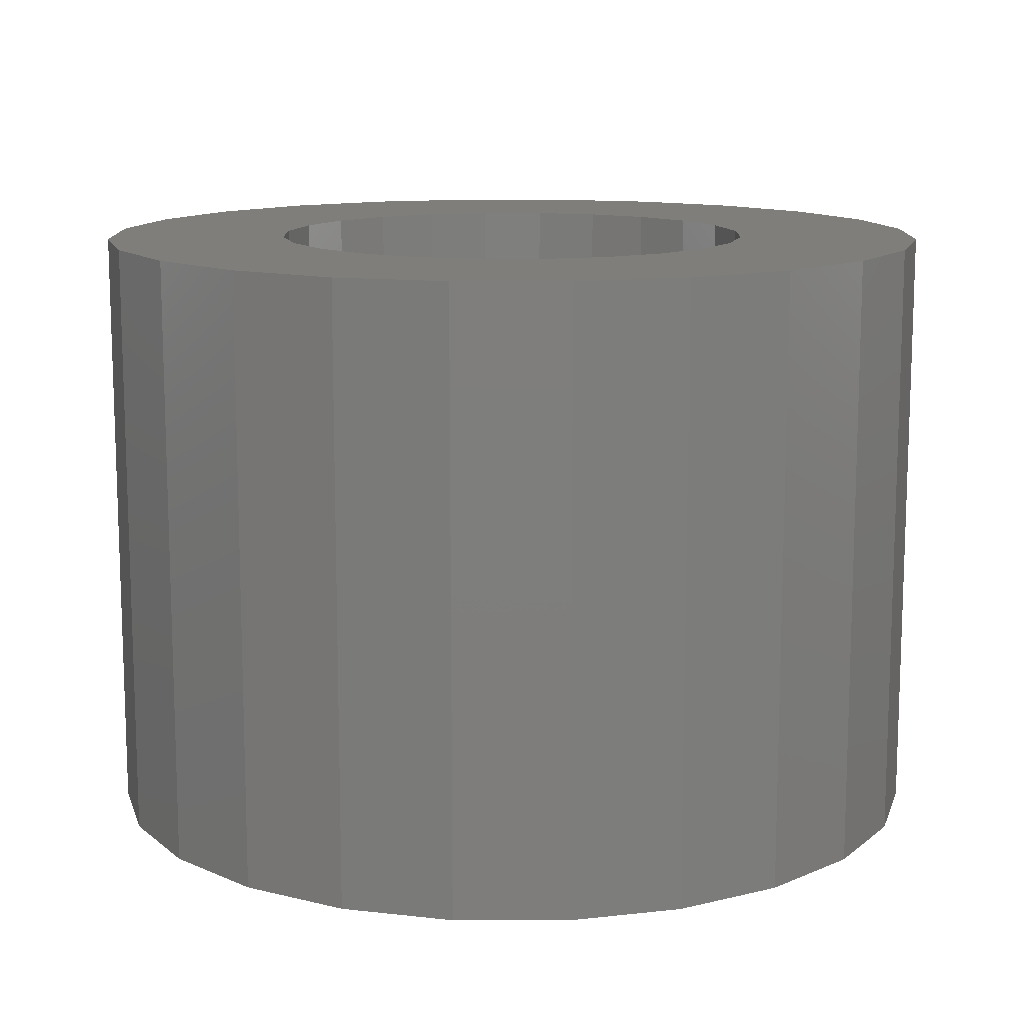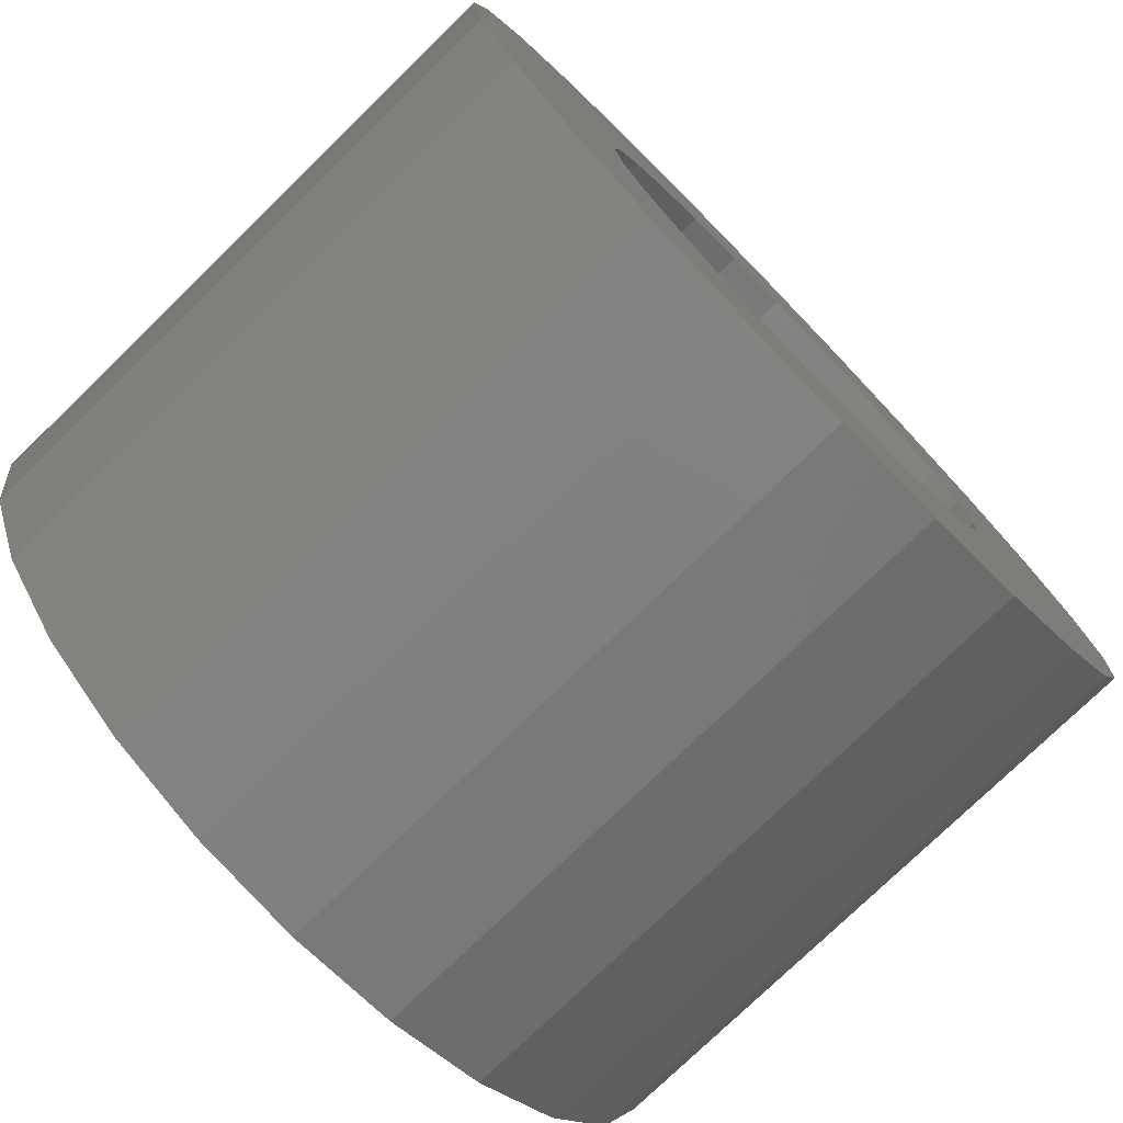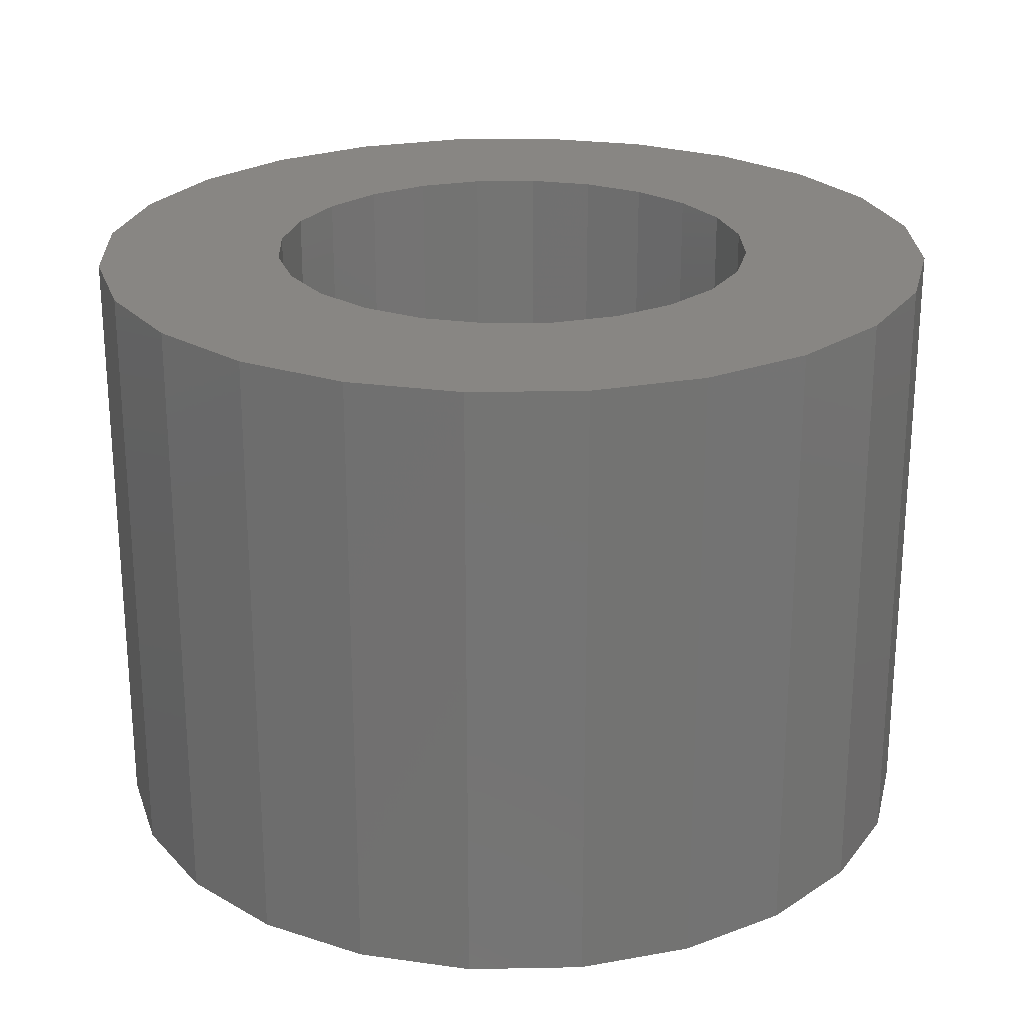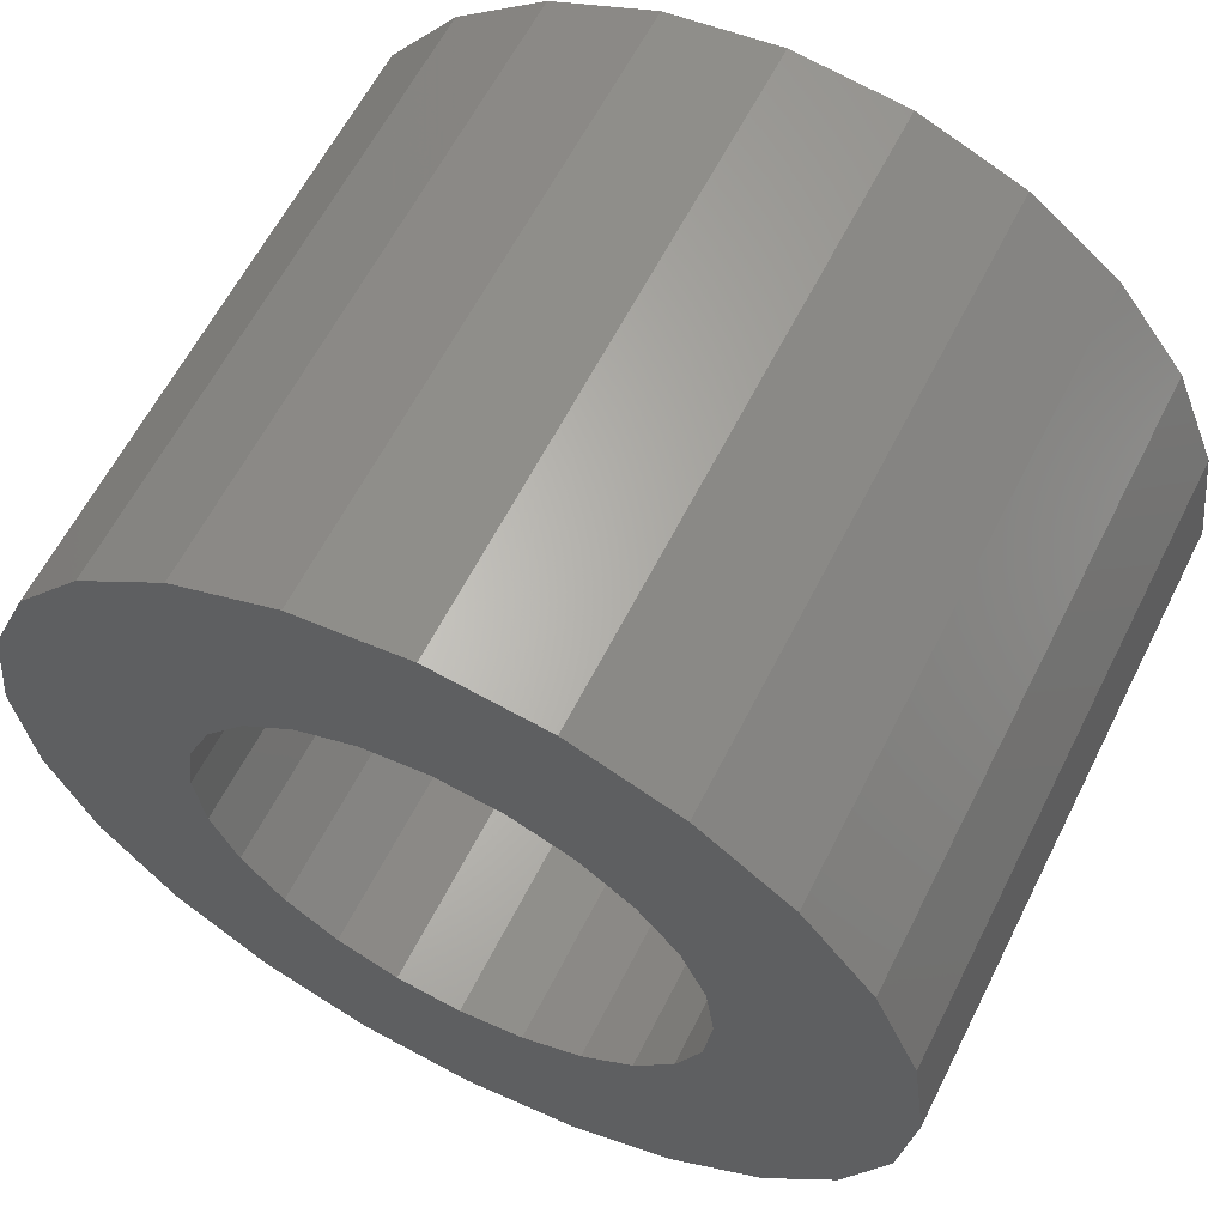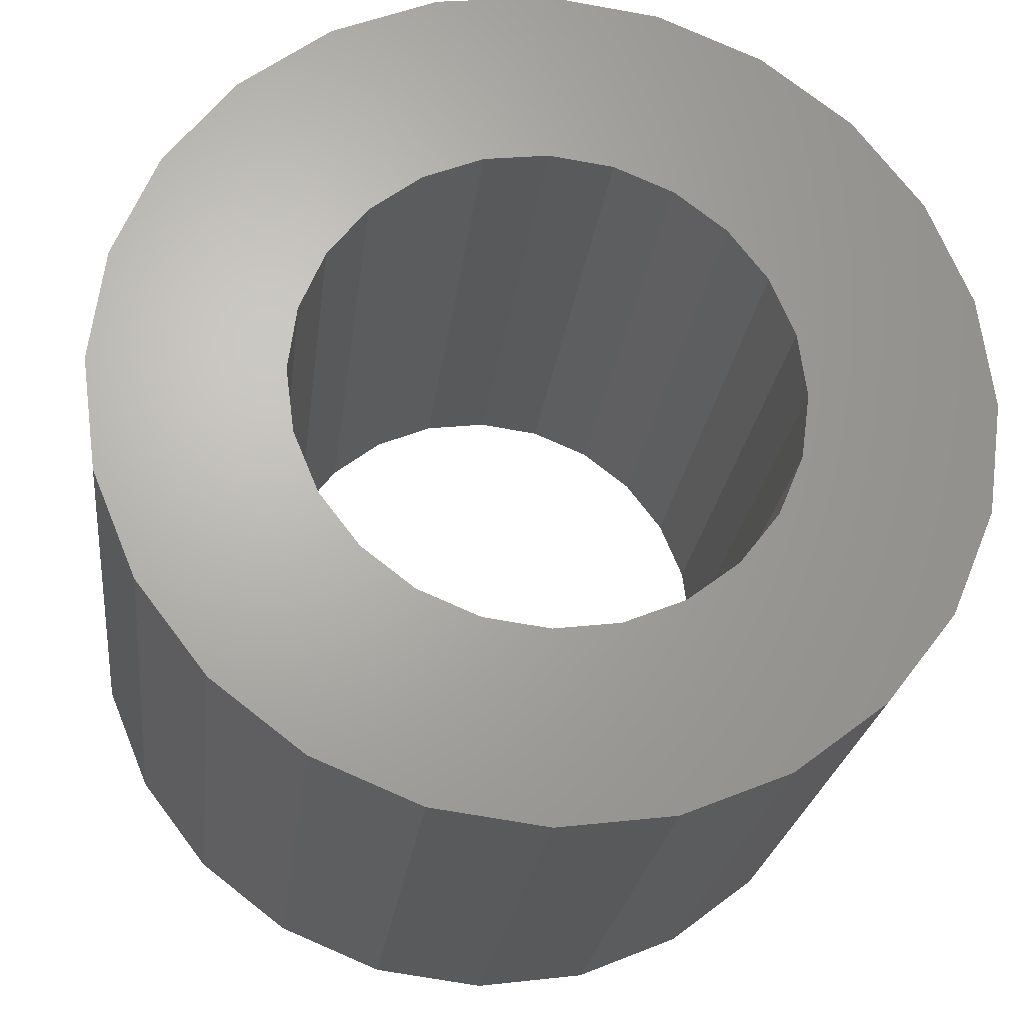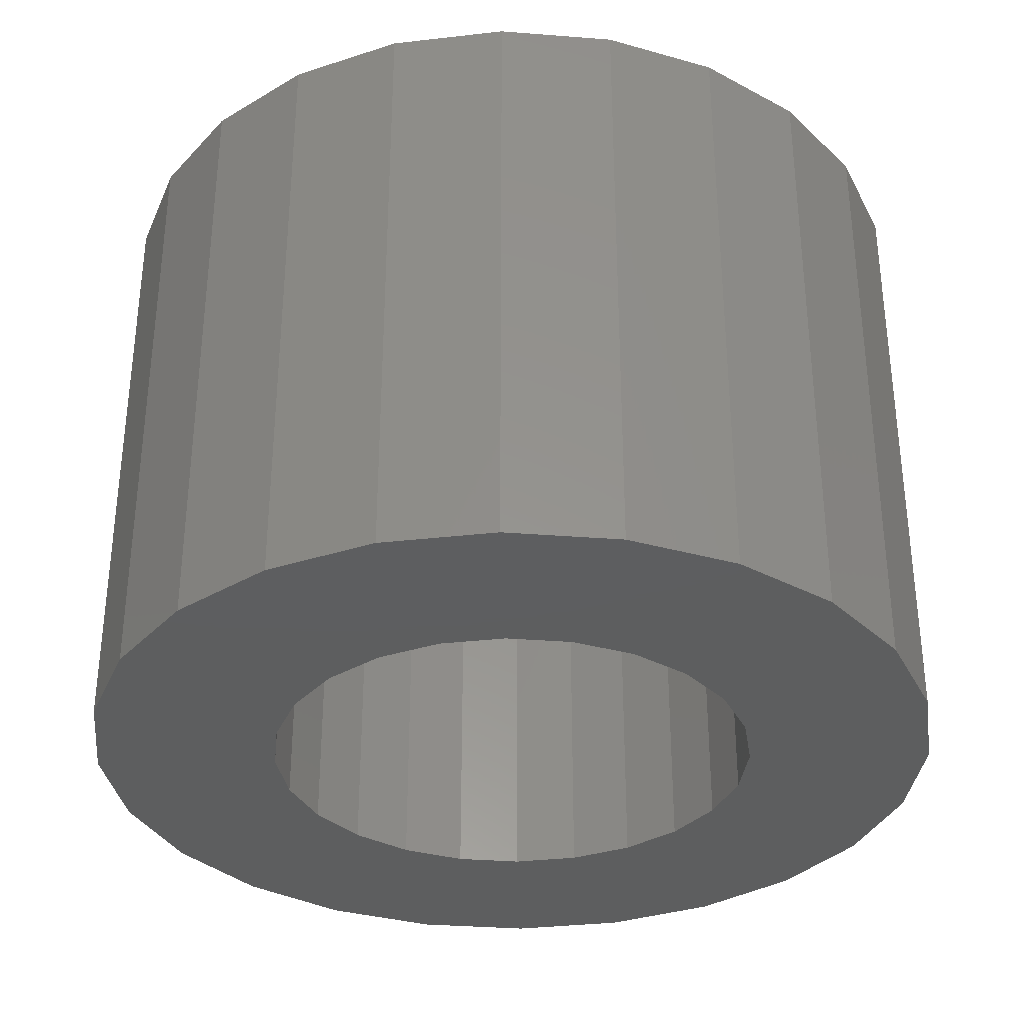
<metadata>
{"format":"stl","ext":"stl","renderer":"f3d","projection":"perspective","resolution":1024,"background":"white","views":[{"elev":12.4,"azim":-172.4,"up":"+Z"},{"elev":-76.6,"azim":134.2,"up":"+Y"},{"elev":24.0,"azim":50.7,"up":"+Z"},{"elev":61.4,"azim":-153.3,"up":"+Y"},{"elev":-23.4,"azim":173.3,"up":"+Y"},{"elev":-33.6,"azim":16.4,"up":"+Z"}]}
</metadata>
<code>
# stl→obj: 96 verts, 192 faces
v 3.5 0 5
v 3.381 0.9059 0
v 3.381 0.9059 5
v 3.5 0 0
v -3.5 0 0
v -3.381 0.9059 5
v -3.381 0.9059 0
v -3.5 0 5
v 1.75 3.031 0
v 0.9059 3.381 5
v 1.75 3.031 5
v 0.9059 3.381 0
v -1.75 -3.031 0
v -0.9059 -3.381 5
v -1.75 -3.031 5
v -0.9059 -3.381 0
v 2.475 2.475 0
v 2.475 2.475 5
v 0 3.5 5
v 0 3.5 0
v -0.9059 3.381 5
v -0.9059 3.381 0
v -3.031 1.75 5
v -3.031 1.75 0
v 1.75 -3.031 0
v 2.475 -2.475 5
v 1.75 -3.031 5
v 2.475 -2.475 0
v -3.381 -0.9059 0
v -3.381 -0.9059 5
v -2.475 -2.475 0
v -2.475 -2.475 5
v 2 0 0
v 3.381 -0.9059 0
v 1.932 -0.5176 0
v 3.031 -1.75 0
v 1.732 -1 0
v 1.932 0.5176 0
v 3.031 1.75 0
v 1.414 -1.414 0
v 1 -1.732 0
v 0.9059 -3.381 0
v 0.5176 -1.932 0
v 0 -3.5 0
v 0 -2 0
v -0.5176 -1.932 0
v -1 -1.732 0
v -1.414 -1.414 0
v -1.732 -1 0
v -3.031 -1.75 0
v -1.932 -0.5176 0
v 1.732 1 0
v 1.414 1.414 0
v 1 1.732 0
v 0.5176 1.932 0
v 0 2 0
v -0.5176 1.932 0
v -1 1.732 0
v -1.75 3.031 0
v -1.414 1.414 0
v -2.475 2.475 0
v -1.732 1 0
v -1.932 0.5176 0
v -2 0 0
v 3.031 1.75 5
v 2 0 5
v 1.932 0.5176 5
v 3.381 -0.9059 5
v 1.732 1 5
v 1.932 -0.5176 5
v 3.031 -1.75 5
v 1.414 1.414 5
v 1 1.732 5
v 0.5176 1.932 5
v 0 2 5
v -0.5176 1.932 5
v -1 1.732 5
v -1.75 3.031 5
v -1.414 1.414 5
v -2.475 2.475 5
v -1.732 1 5
v -1.932 0.5176 5
v 1.732 -1 5
v 1.414 -1.414 5
v 1 -1.732 5
v 0.9059 -3.381 5
v 0.5176 -1.932 5
v 0 -2 5
v 0 -3.5 5
v -0.5176 -1.932 5
v -1 -1.732 5
v -1.414 -1.414 5
v -1.732 -1 5
v -3.031 -1.75 5
v -1.932 -0.5176 5
v -2 0 5
f 1 2 3
f 2 1 4
f 5 6 7
f 6 5 8
f 9 10 11
f 10 9 12
f 13 14 15
f 14 13 16
f 17 11 18
f 11 17 9
f 12 19 10
f 19 12 20
f 20 21 19
f 21 20 22
f 7 23 24
f 23 7 6
f 25 26 27
f 26 25 28
f 29 8 5
f 8 29 30
f 31 15 32
f 15 31 13
f 33 4 34
f 35 34 36
f 4 33 2
f 37 36 28
f 38 2 33
f 2 38 39
f 34 35 33
f 40 28 25
f 36 37 35
f 28 40 37
f 25 41 40
f 42 41 25
f 42 43 41
f 44 43 42
f 44 45 43
f 44 46 45
f 16 46 44
f 16 47 46
f 13 47 16
f 47 13 48
f 31 48 13
f 48 31 49
f 50 49 31
f 49 50 51
f 52 39 38
f 39 52 17
f 53 17 52
f 17 53 9
f 54 9 53
f 54 12 9
f 55 12 54
f 56 12 55
f 56 20 12
f 57 20 56
f 57 22 20
f 58 22 57
f 59 58 60
f 61 60 62
f 58 59 22
f 24 62 63
f 7 63 64
f 29 51 50
f 60 61 59
f 51 29 64
f 62 24 61
f 5 64 29
f 63 7 24
f 64 5 7
f 65 17 18
f 17 65 39
f 66 1 3
f 67 3 65
f 1 66 68
f 69 65 18
f 70 68 66
f 68 70 71
f 3 67 66
f 72 18 11
f 65 69 67
f 18 72 69
f 11 73 72
f 10 73 11
f 10 74 73
f 19 74 10
f 19 75 74
f 19 76 75
f 21 76 19
f 21 77 76
f 78 77 21
f 77 78 79
f 80 79 78
f 79 80 81
f 23 81 80
f 81 23 82
f 83 71 70
f 71 83 26
f 84 26 83
f 26 84 27
f 85 27 84
f 85 86 27
f 87 86 85
f 88 86 87
f 88 89 86
f 90 89 88
f 90 14 89
f 91 14 90
f 15 91 92
f 32 92 93
f 91 15 14
f 94 93 95
f 30 95 96
f 6 82 23
f 92 32 15
f 82 6 96
f 93 94 32
f 8 96 6
f 95 30 94
f 96 8 30
f 24 80 61
f 80 24 23
f 22 78 21
f 78 22 59
f 59 80 78
f 80 59 61
f 71 34 68
f 34 71 36
f 44 86 89
f 86 44 42
f 42 27 86
f 27 42 25
f 16 89 14
f 89 16 44
f 50 30 29
f 30 50 94
f 31 94 50
f 94 31 32
f 3 39 65
f 39 3 2
f 68 4 1
f 4 68 34
f 26 36 71
f 36 26 28
f 96 63 82
f 63 96 64
f 54 72 73
f 72 54 53
f 43 88 87
f 88 43 45
f 45 90 88
f 90 45 46
f 52 72 53
f 72 52 69
f 38 69 52
f 69 38 67
f 56 74 75
f 74 56 55
f 57 75 76
f 75 57 56
f 82 62 81
f 62 82 63
f 35 66 33
f 66 35 70
f 95 64 96
f 64 95 51
f 55 73 74
f 73 55 54
f 81 60 79
f 60 81 62
f 58 76 77
f 76 58 57
f 60 77 79
f 77 60 58
f 33 67 38
f 67 33 66
f 41 87 85
f 87 41 43
f 47 92 91
f 92 47 48
f 93 51 95
f 51 93 49
f 40 83 37
f 83 40 84
f 46 91 90
f 91 46 47
f 92 49 93
f 49 92 48
f 37 70 35
f 70 37 83
f 40 85 84
f 85 40 41

</code>
